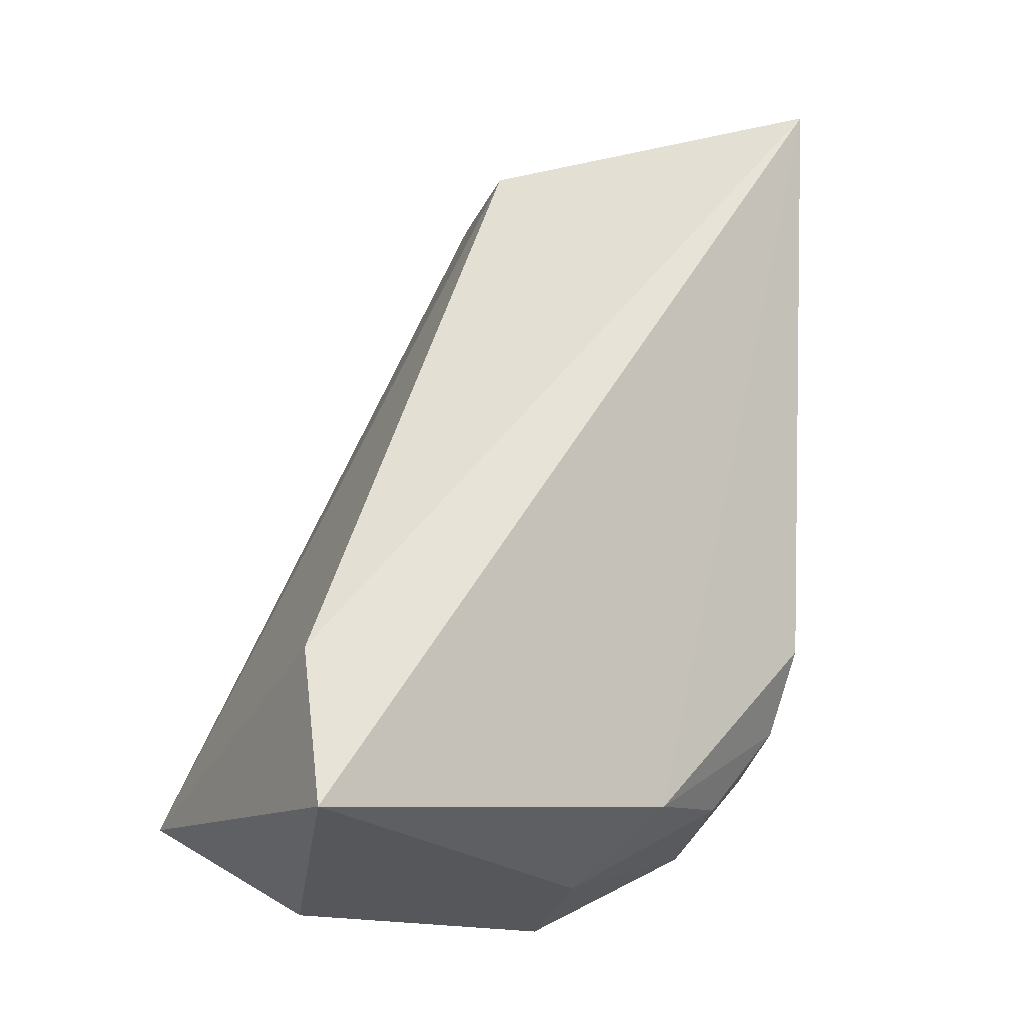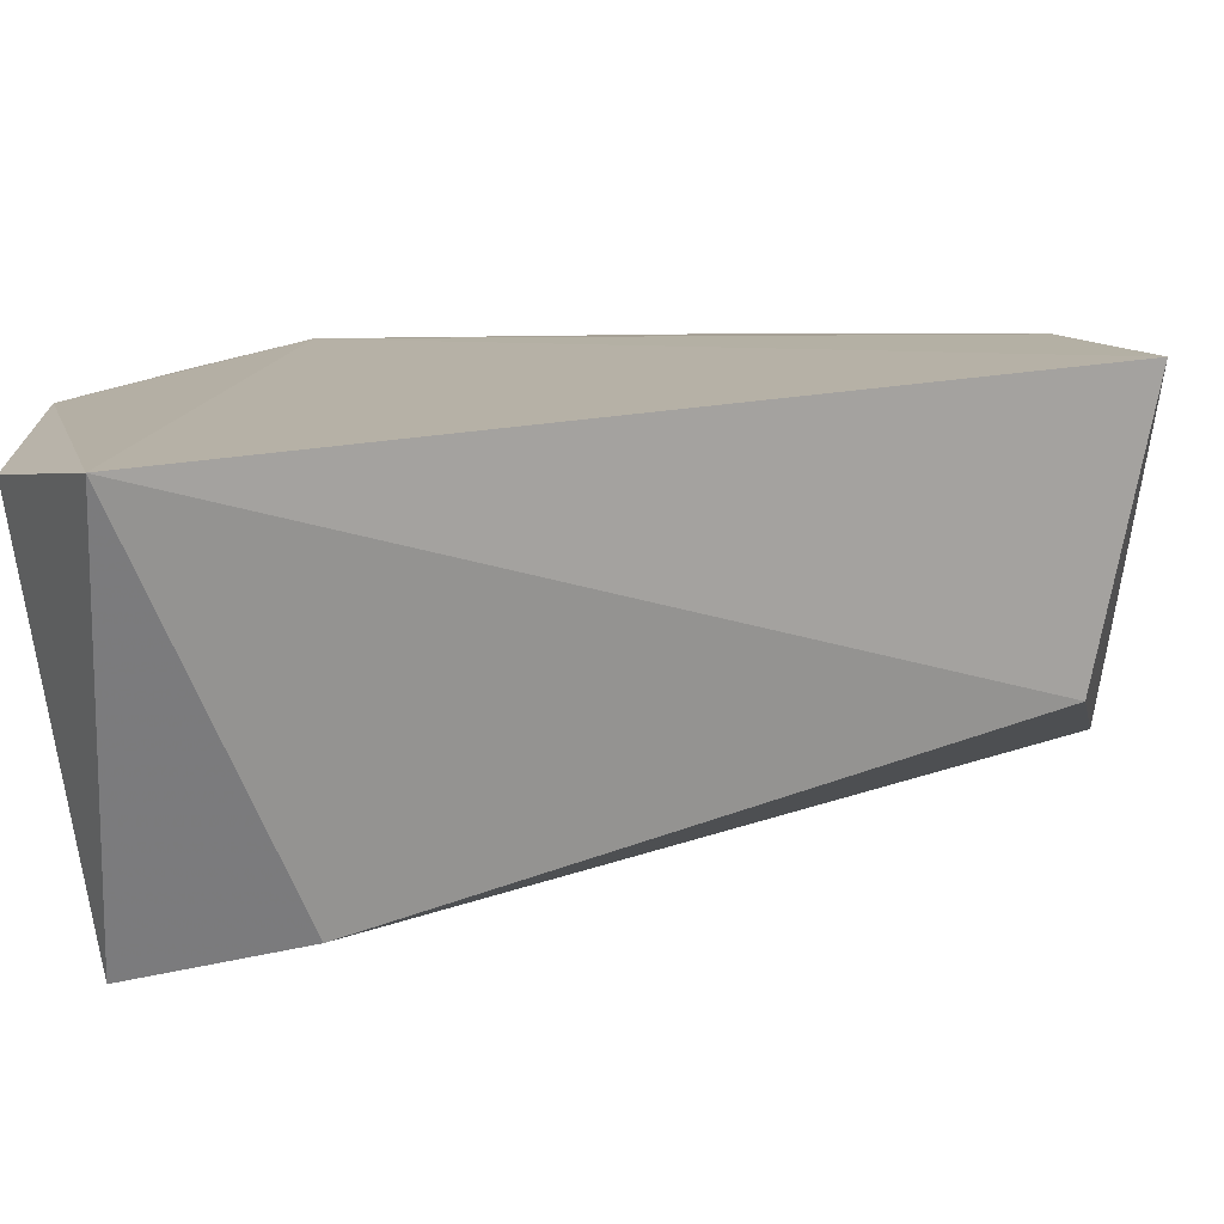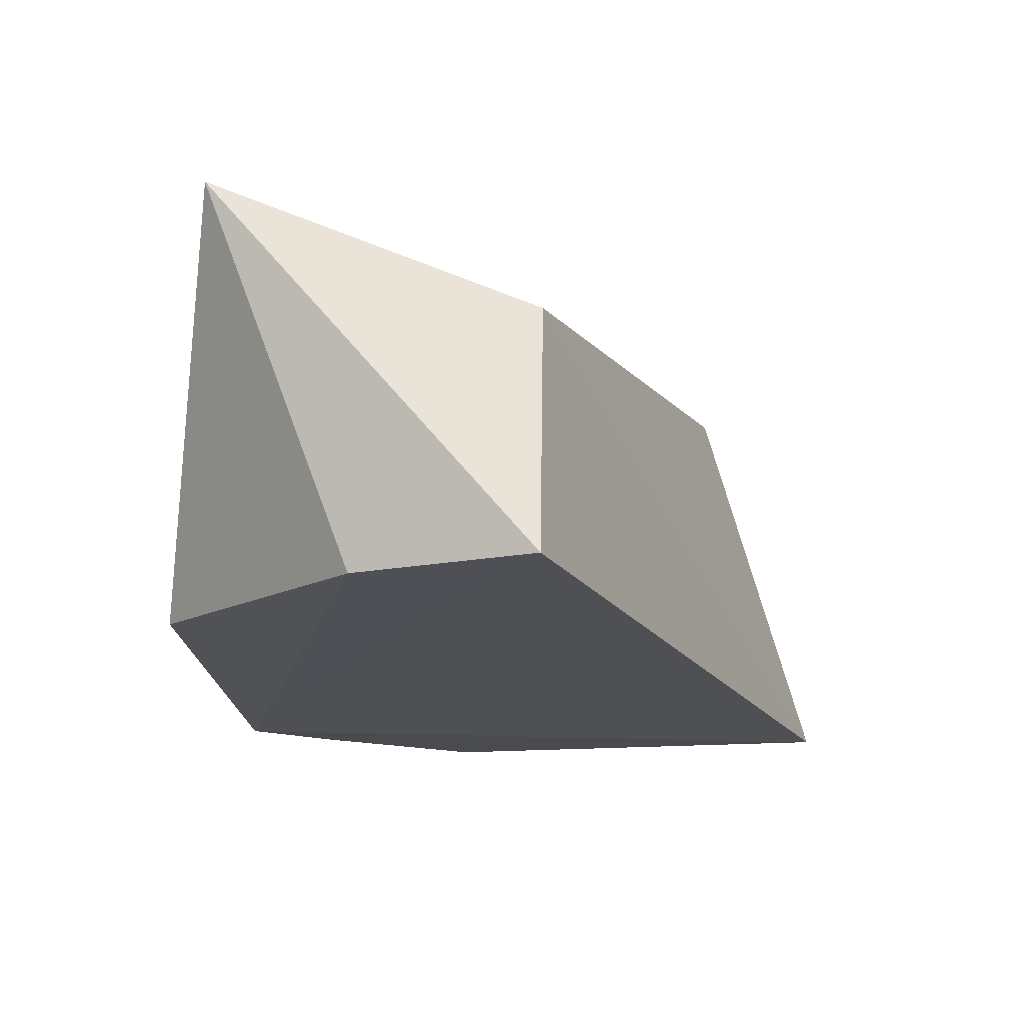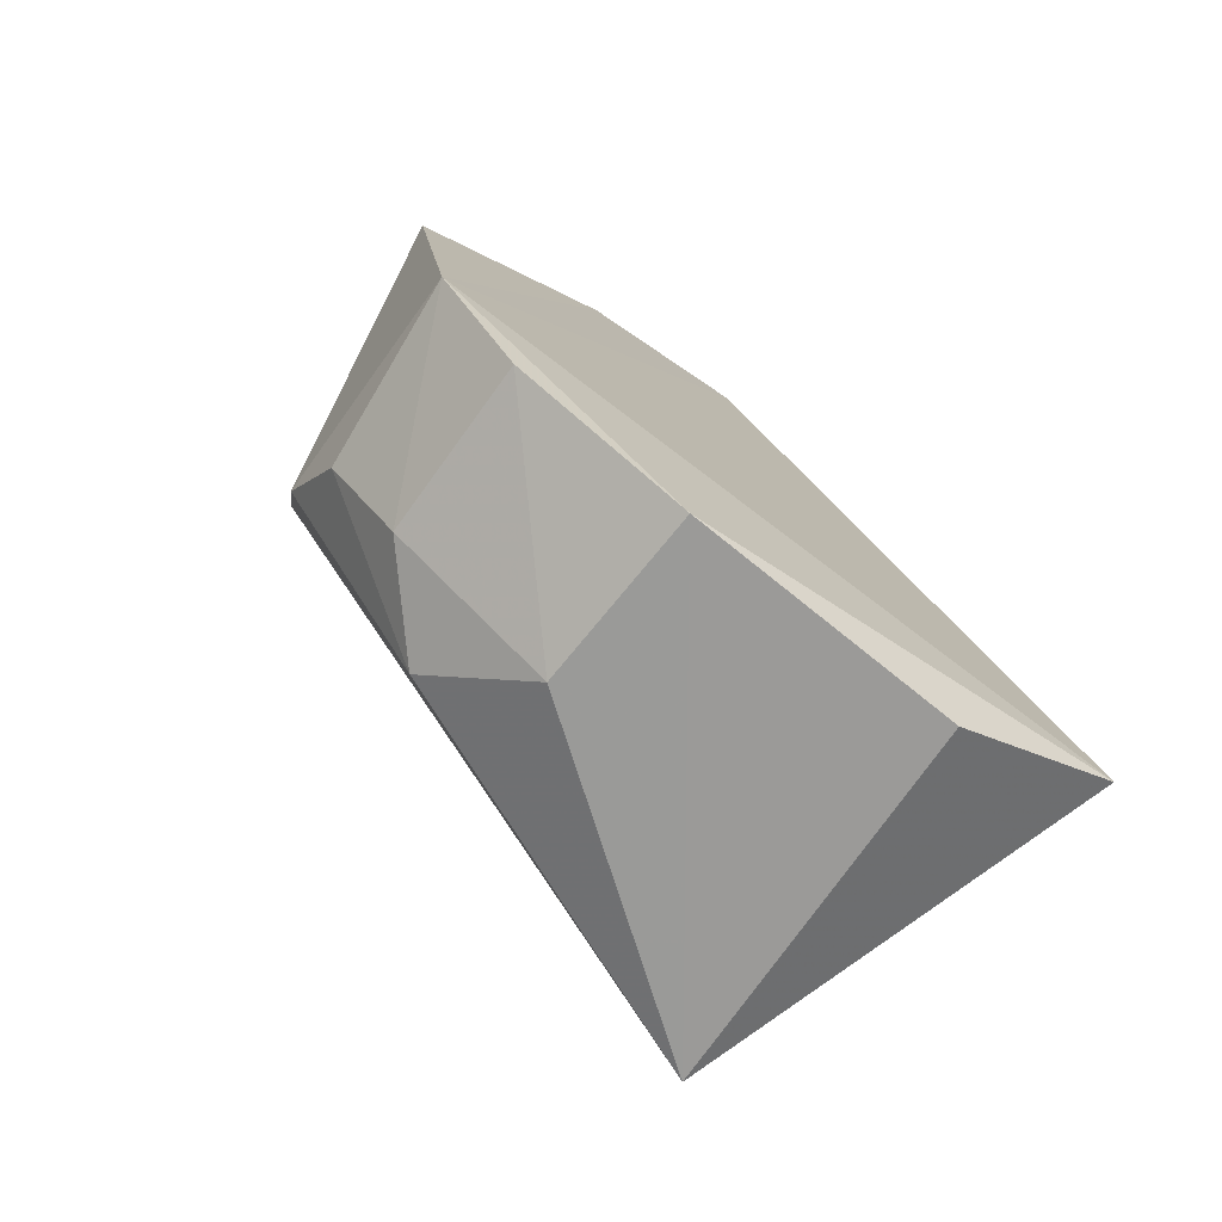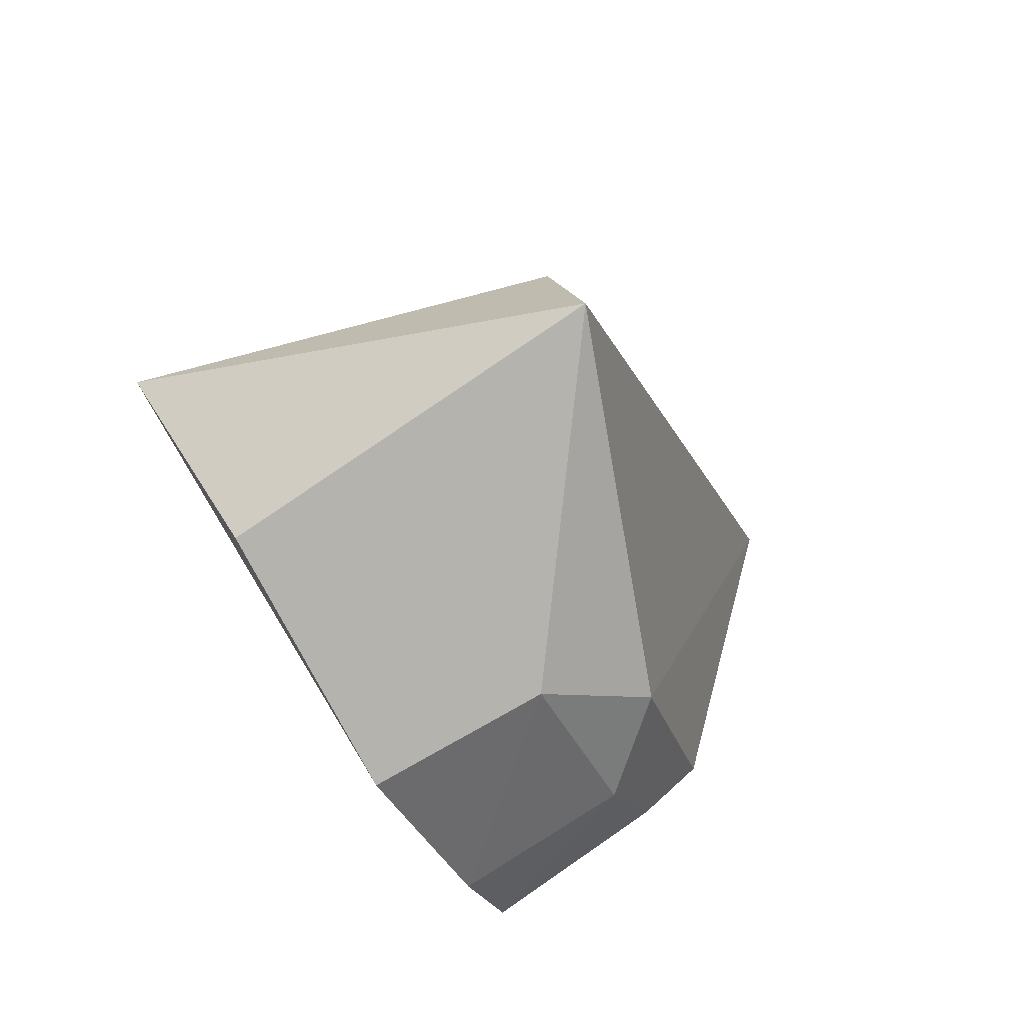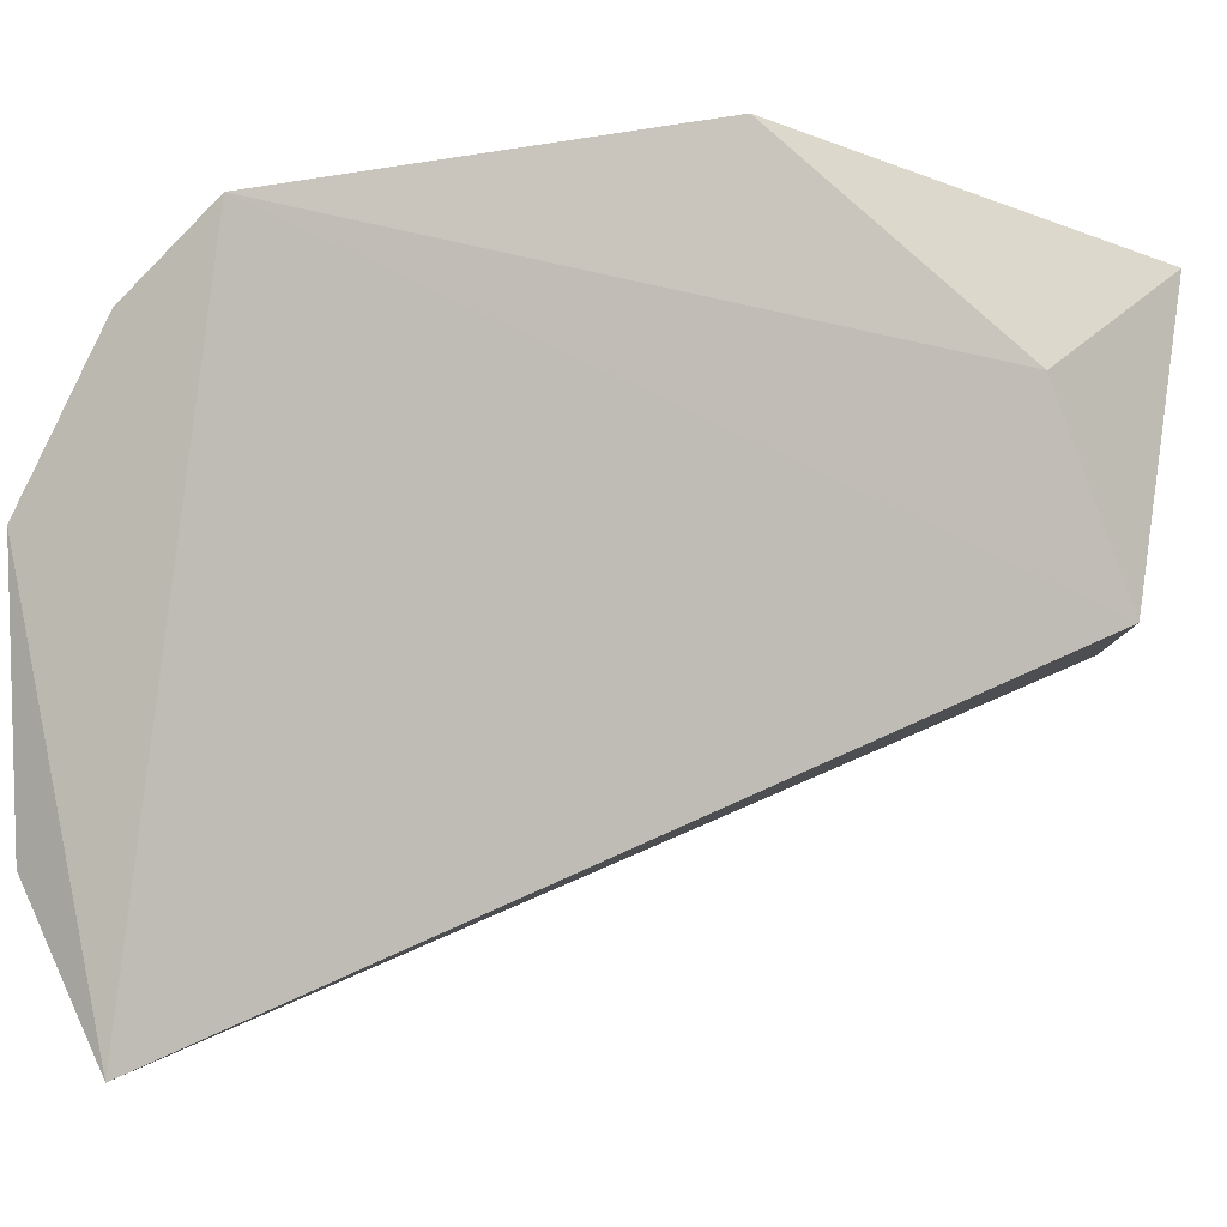
<metadata>
{"format":"obj","ext":"obj","renderer":"f3d","projection":"perspective","resolution":1024,"background":"white","views":[{"elev":-19.4,"azim":77.0,"up":"+Z"},{"elev":-75.3,"azim":-86.8,"up":"+Y"},{"elev":71.8,"azim":-92.6,"up":"+Z"},{"elev":-76.2,"azim":-128.6,"up":"+Z"},{"elev":-74.6,"azim":28.0,"up":"+Z"},{"elev":-2.0,"azim":-72.0,"up":"+Y"}]}
</metadata>
<code>
v 0.08539 0.02585 0.04801
v 0.08349 -0.002219 0.01433
v 0.07846 0.01855 0.00791
v 0.06499 0.01444 0.002813
v 0.06482 0.009964 0.04895
v 0.08499 -0.001475 0.00574
v 0.06496 0.02763 0.01254
v 0.07891 0.009095 0.04526
v 0.06353 -0.007952 0.008224
v 0.0742 0.0144 0.00394
v 0.07754 0.02699 0.01749
v 0.06624 0.02969 0.03406
v 0.06509 0.0003108 0.003296
v 0.06529 0.02325 0.007427
v 0.06522 0.01926 0.04559
v 0.07419 0.02277 0.008713
v 0.0746 0.02632 0.01326
f 6 1 2
f 6 3 1
f 8 2 1
f 8 1 5
f 9 8 5
f 9 2 8
f 9 6 2
f 9 7 4
f 9 5 7
f 10 6 4
f 10 3 6
f 11 1 3
f 12 11 7
f 12 1 11
f 13 9 4
f 13 4 6
f 13 6 9
f 14 10 4
f 14 4 7
f 15 12 7
f 15 7 5
f 15 5 1
f 15 1 12
f 16 3 10
f 16 10 14
f 16 14 7
f 17 11 3
f 17 3 16
f 17 16 7
f 17 7 11

</code>
